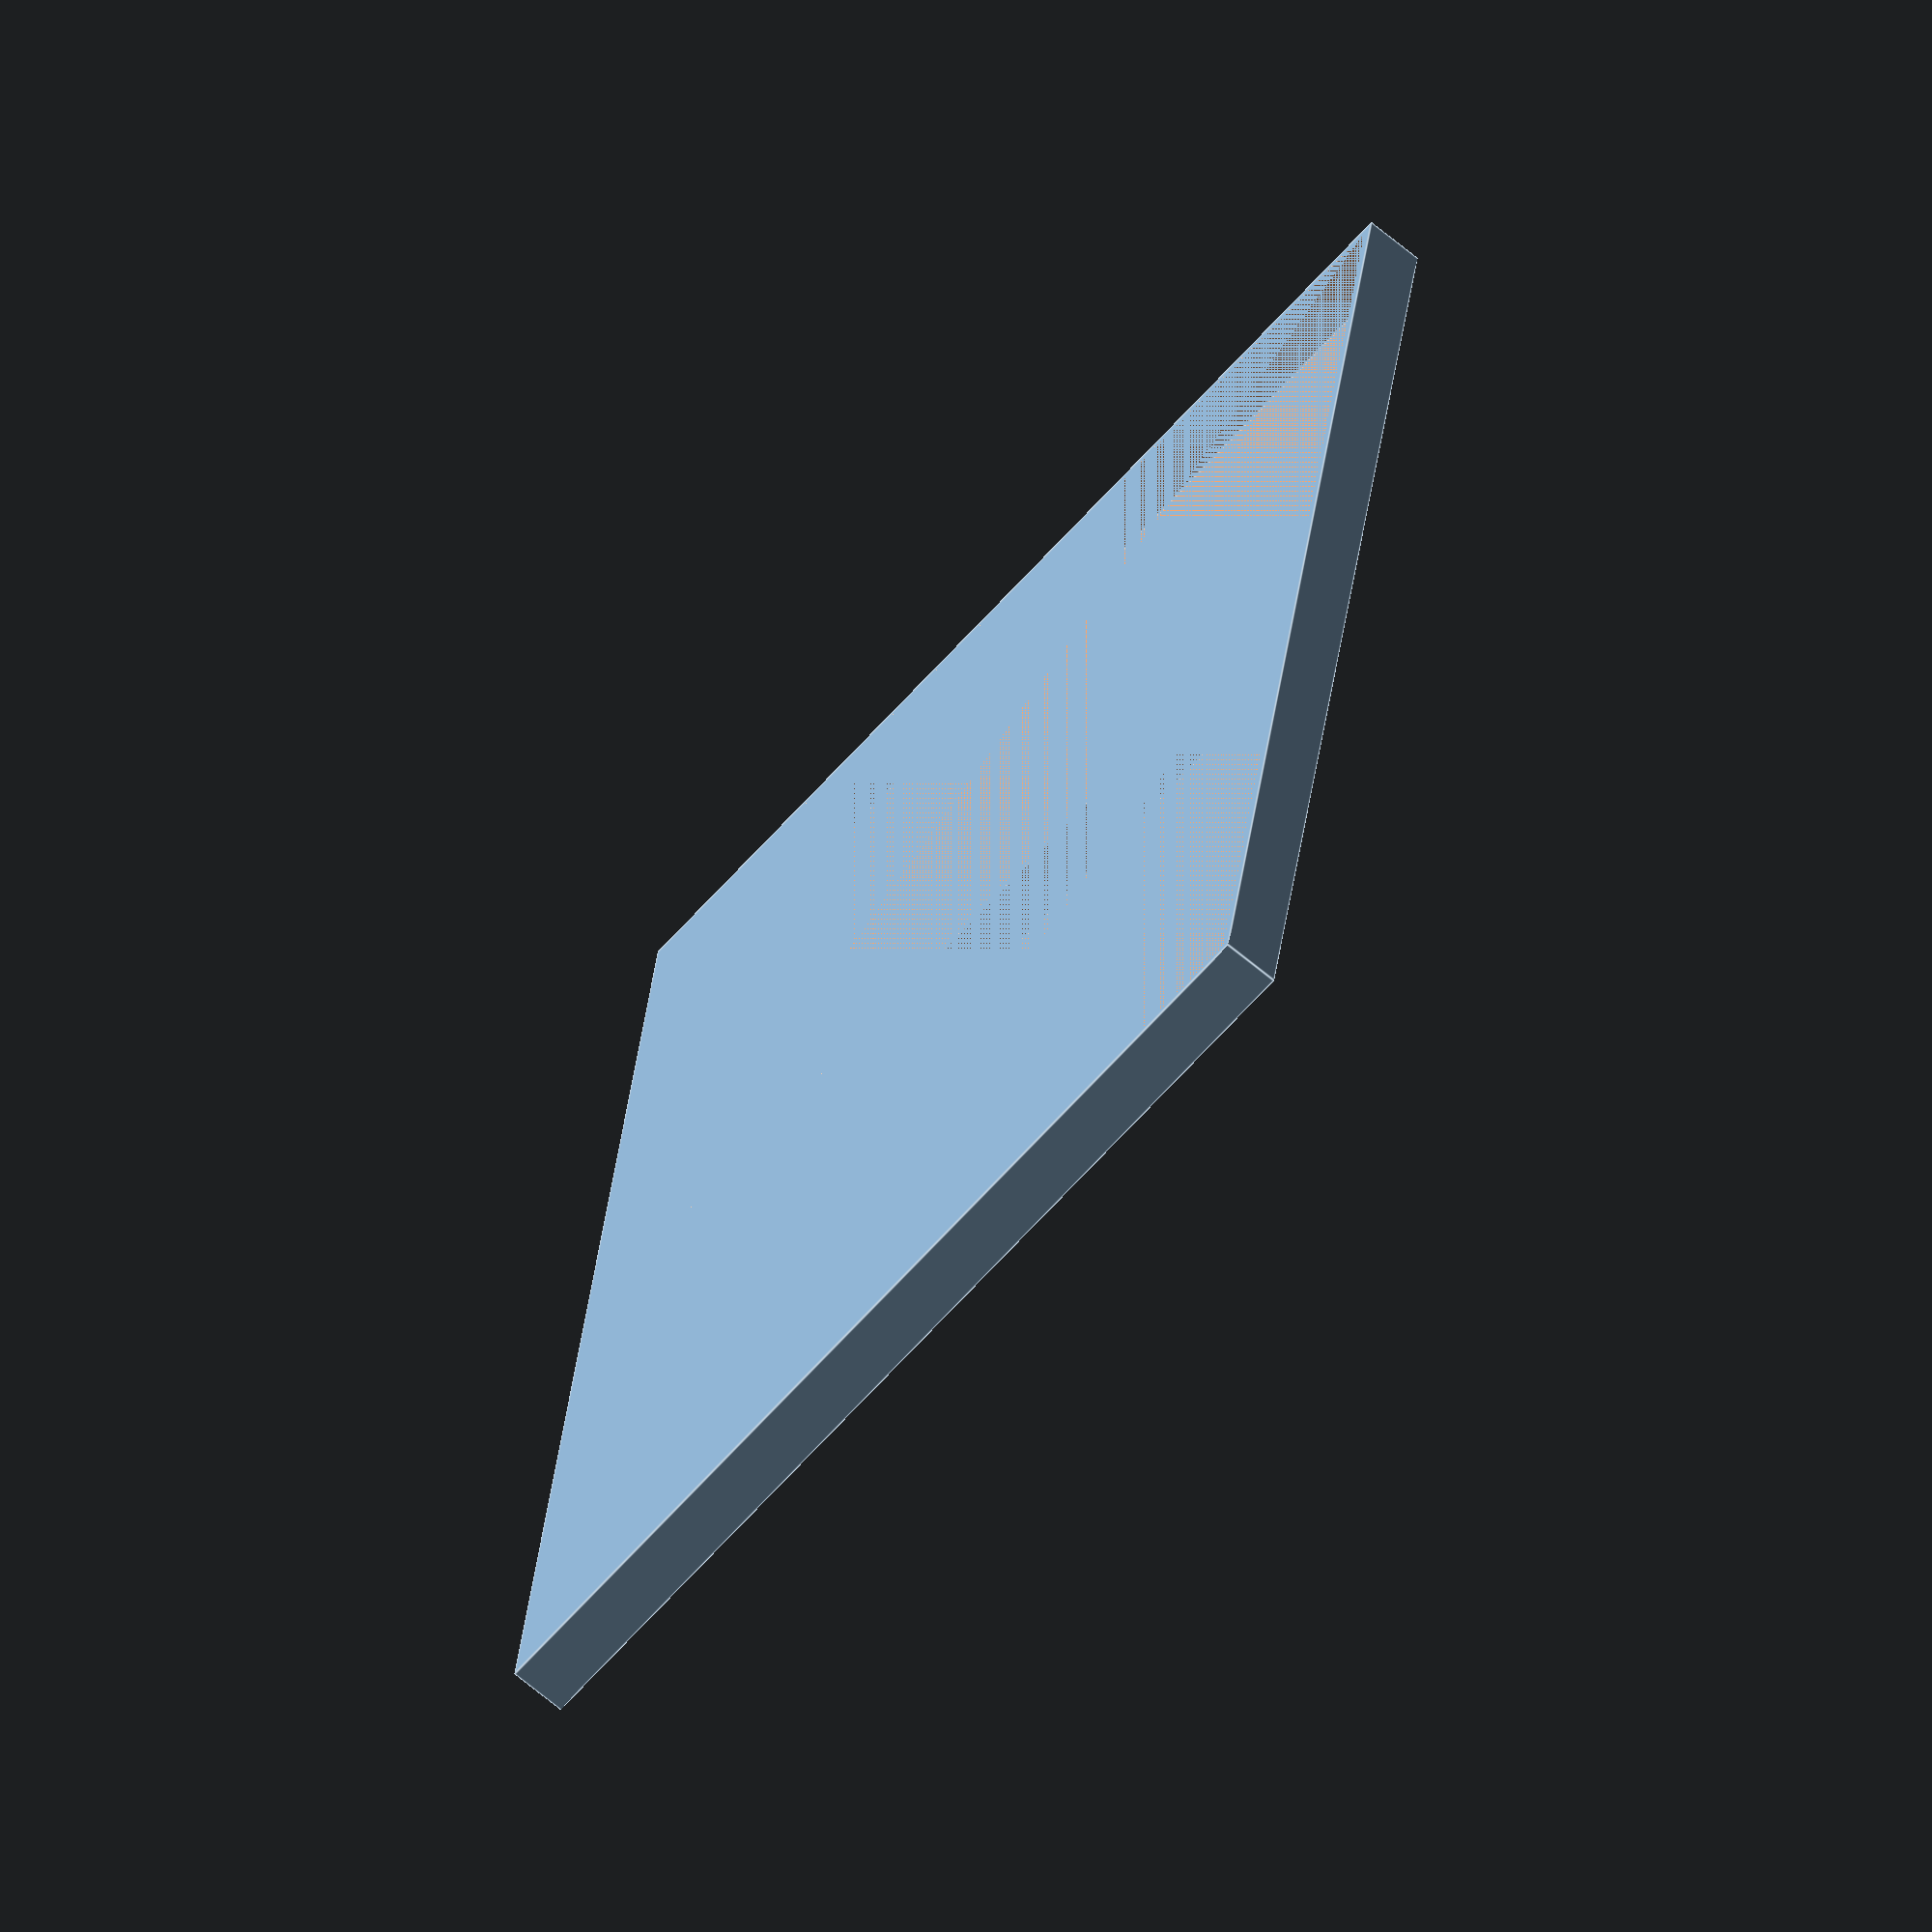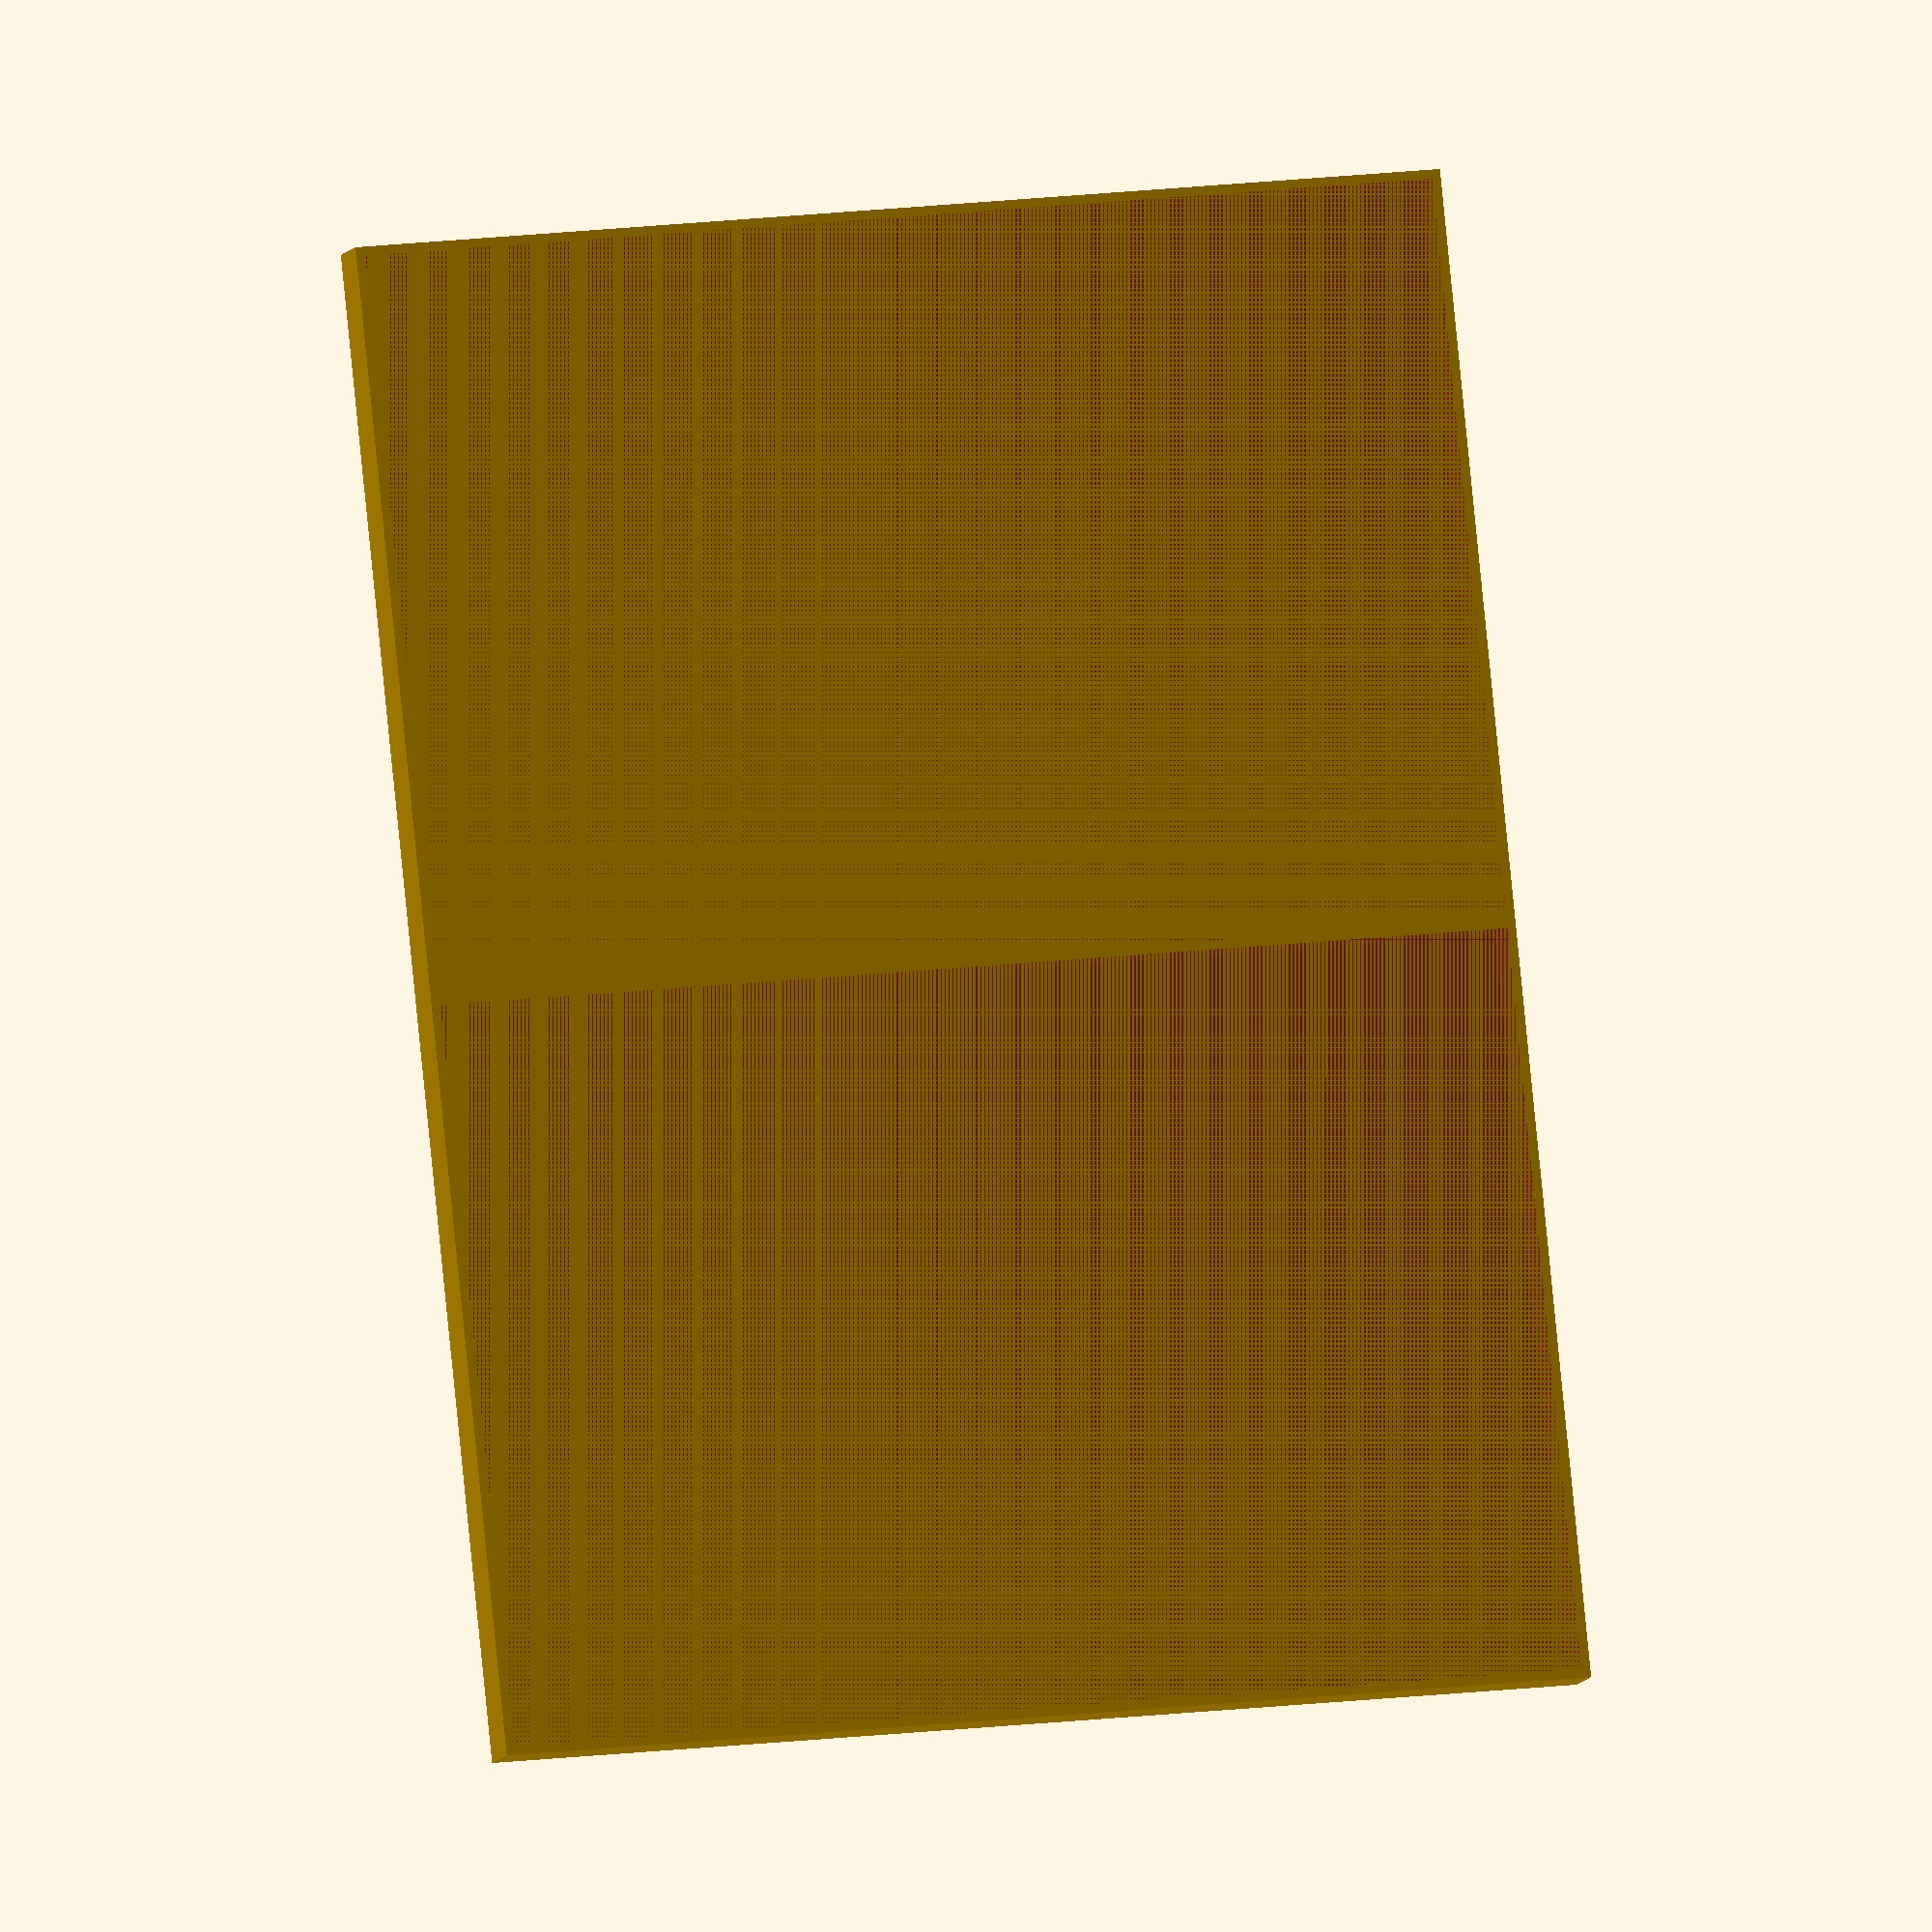
<openscad>

//font="Bitstream Vera Sans Bold";
//font="Arial Black";
font="Baskerville:style=Bold";
text_on_flat="Barcelona";
text_size=40;
depth=40;
spacing=1;

frame_z_offset = 0.5*text_size;

frame_width=10;
frame_depth=20;
frame_cover_overlap=frame_width*0.5;
picture_overlap=frame_width-frame_cover_overlap;

picture_x=203;
picture_z=150;
picture_depth=0.5*frame_depth;

cover_spacing=0.5;
cover_wall_width=1.2;
cover_depth_multiplier=0.8;



module the_text() {
linear_extrude(height=depth, convexity=4)
    text(text_on_flat, 
         size=text_size,
         font=font,
         halign="center",
         spacing=spacing);
}

module picture_frame() {
    frame_size_x = picture_x - 2*picture_overlap + 2*frame_width;
    frame_size_z = picture_z - 2*picture_overlap + 2*frame_width;
    window_size_x = picture_x - 2*picture_overlap;
    window_size_z = picture_z - 2*picture_overlap;
    translate([-0.5*frame_size_x, 0, 0]) difference() {
        cube([frame_size_x, frame_depth, frame_size_z]);
        translate([frame_width, 0, frame_width]) cube([window_size_x, frame_depth, window_size_z]);
    }    
}

module base_frame_with_text() {
  rotate([90, 0, 0]) the_text();
  translate([0, -frame_depth, frame_z_offset]) picture_frame();
}

module picture_cut() {
  real_picture_depth=frame_depth-picture_depth;
  translate([-0.5*picture_x, -real_picture_depth, frame_z_offset+frame_width-picture_overlap]) cube([picture_x, real_picture_depth, picture_z]);
}


module the_frame() {
    difference() {
      base_frame_with_text();
      picture_cut();
    }
}

module cover() {
  real_cover_depth=cover_depth_multiplier*(frame_depth-picture_depth);
  cover_x = picture_x-2*cover_spacing;
  cover_z = picture_z-2*cover_spacing;
  cut_x = 0.5*(cover_x-3*cover_wall_width);
  cut_z = cover_z-2*cover_wall_width;
  cut_y = real_cover_depth-cover_wall_width;
  
  translate([-0.5*cover_x, -real_cover_depth, frame_z_offset+frame_width-picture_overlap+cover_spacing]) 
    difference() {
      cube([cover_x, real_cover_depth, cover_z]);
      translate([cover_wall_width, 0, cover_wall_width]) cube([cut_x, cut_y, cut_z]);
      translate([cut_x+2*cover_wall_width, 0, cover_wall_width]) cube([cut_x, cut_y, cut_z]);
    }
}


//the_frame();
cover();

</openscad>
<views>
elev=57.1 azim=263.0 roll=140.6 proj=o view=edges
elev=344.7 azim=247.9 roll=74.7 proj=o view=wireframe
</views>
